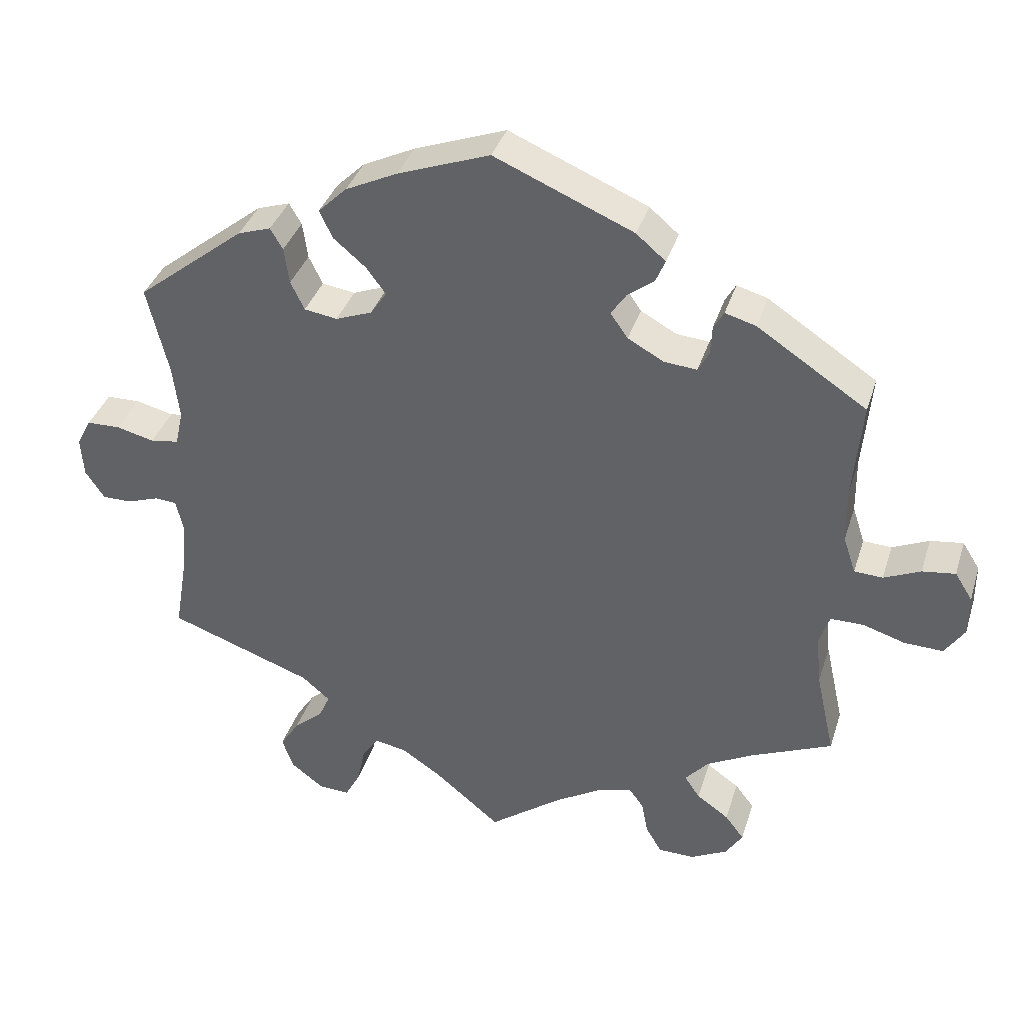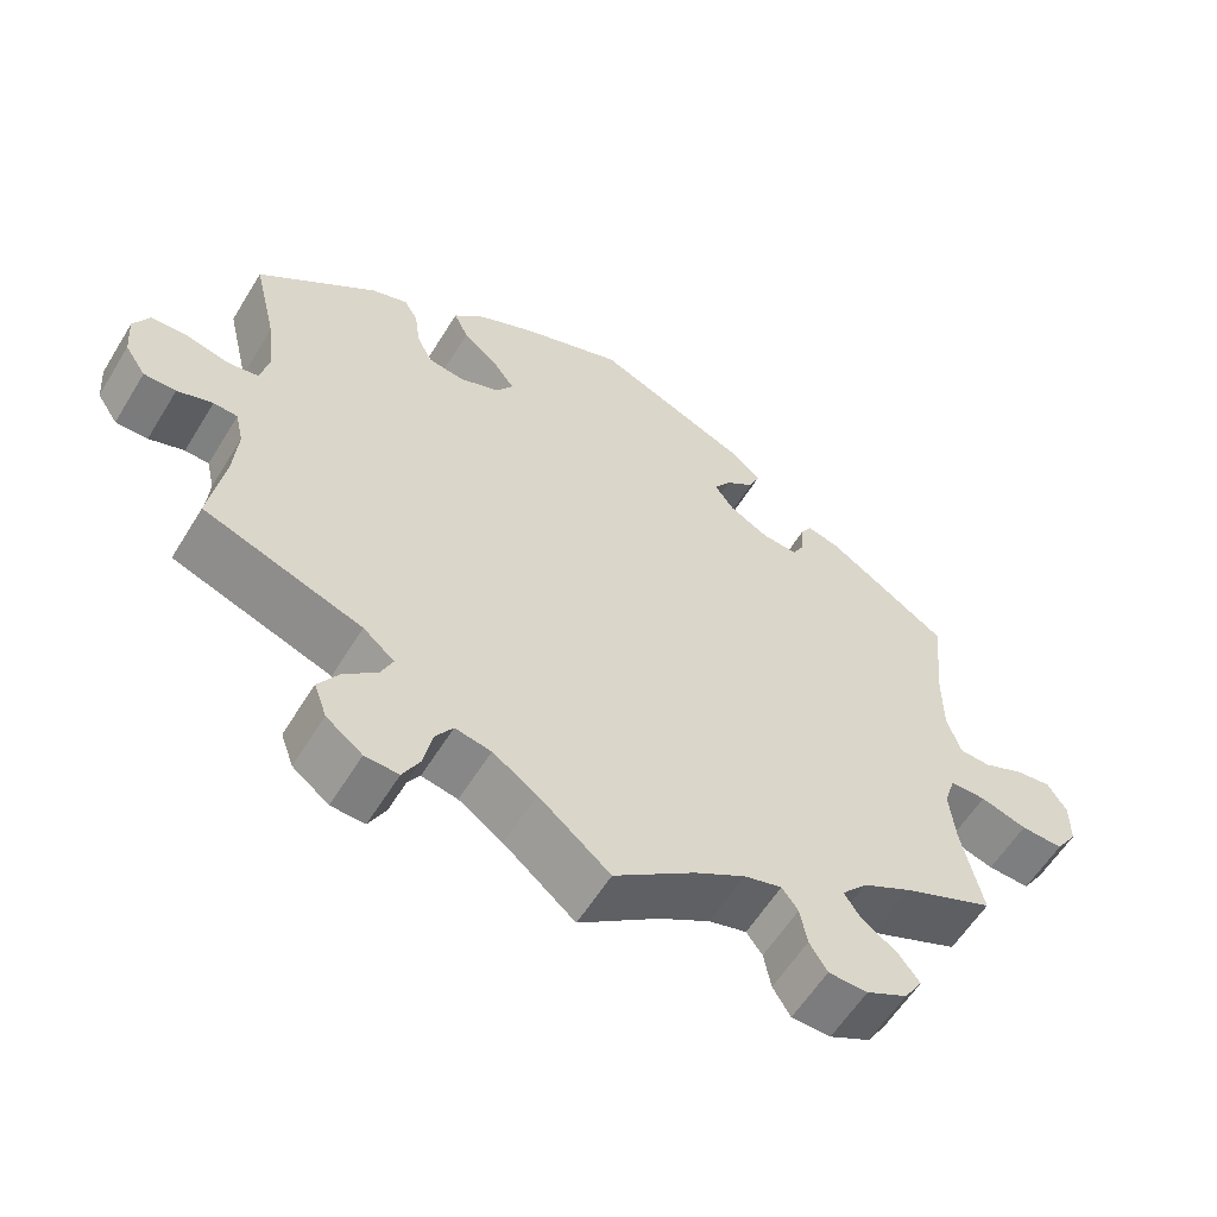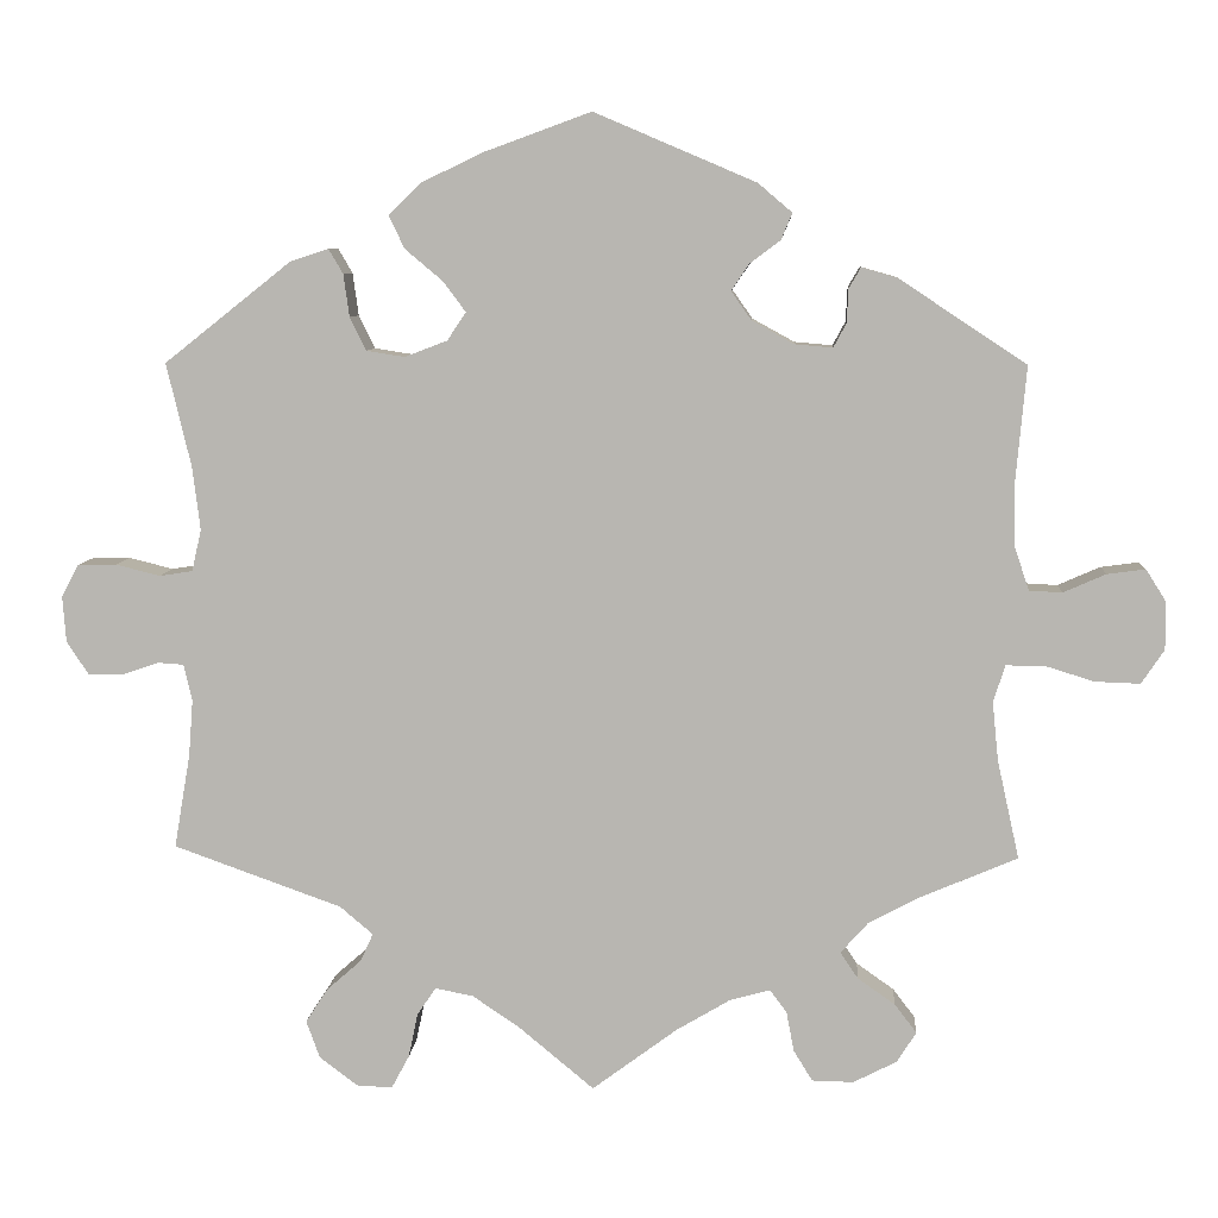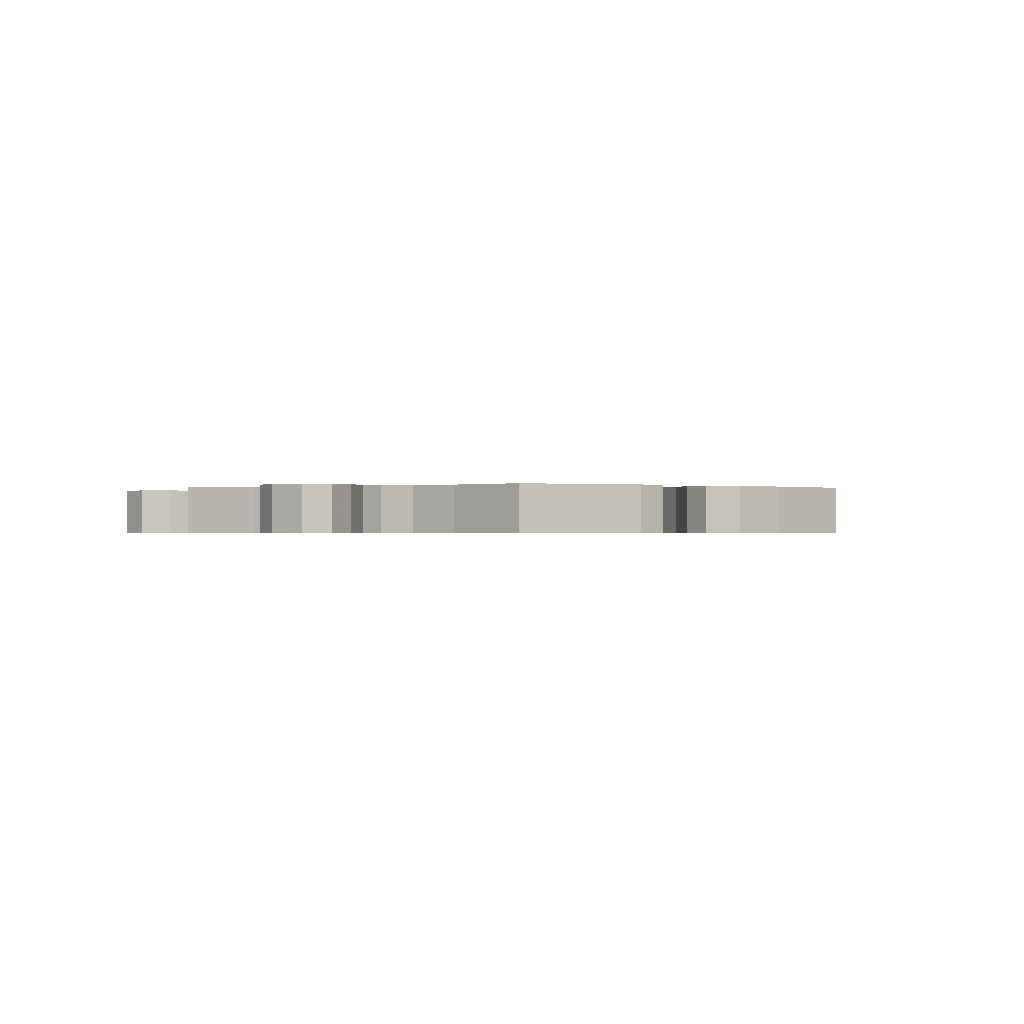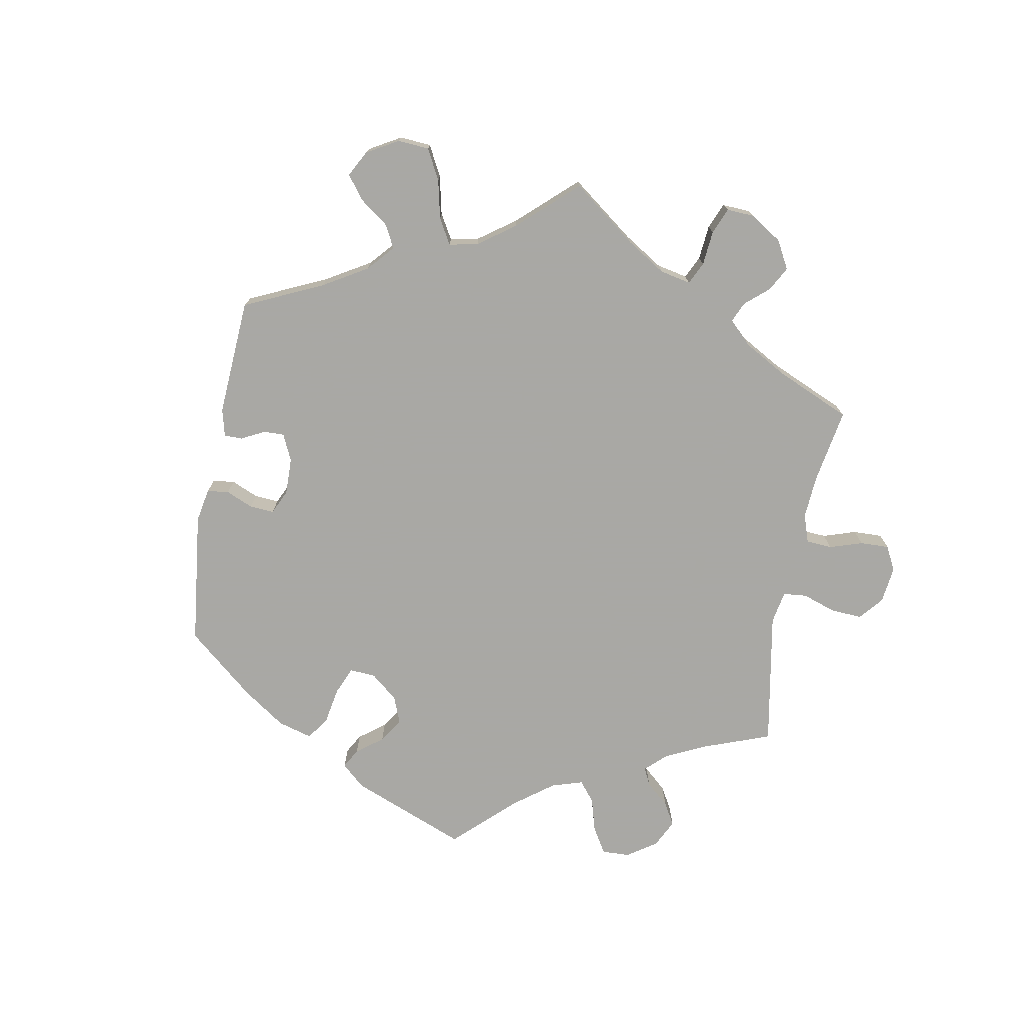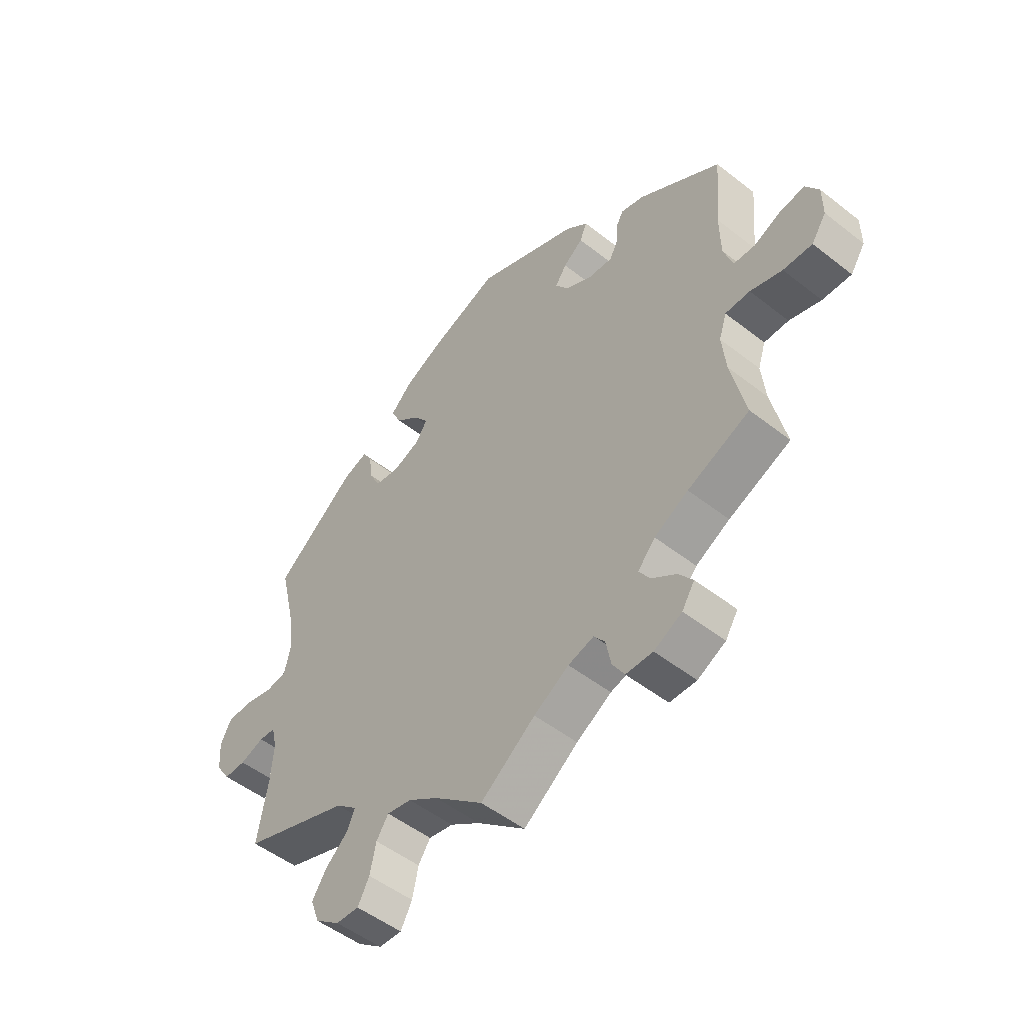
<metadata>
{"format":"obj","ext":"obj","renderer":"f3d","projection":"perspective","resolution":1024,"background":"white","views":[{"elev":36.7,"azim":16.7,"up":"+Z"},{"elev":-58.4,"azim":-31.3,"up":"+Z"},{"elev":7.6,"azim":3.8,"up":"+Z"},{"elev":-0.5,"azim":-61.7,"up":"+Y"},{"elev":-75.0,"azim":109.5,"up":"+Y"},{"elev":-51.0,"azim":49.5,"up":"+Z"}]}
</metadata>
<code>
v 0.489 0.07 0.157
v 0.49 0.07 0.079
v 0.507 0.07 0.028
v 0.546 0.07 0.026
v 0.596 0.07 0.048
v 0.641 0.07 0.054
v 0.665 0.07 0.016
v 0.665 0.07 -0.04
v 0.638 0.07 -0.08
v 0.585 0.07 -0.078
v 0.527 0.07 -0.06
v 0.482 0.07 -0.06
v 0.468 0.07 -0.103
v 0.475 0.07 -0.172
v 0.501 0.07 -0.289
v 0.388 0.07 -0.337
v 0.326 0.07 -0.37
v 0.294 0.07 -0.406
v 0.315 0.07 -0.437
v 0.359 0.07 -0.468
v 0.385 0.07 -0.502
v 0.362 0.07 -0.538
v 0.311 0.07 -0.564
v 0.262 0.07 -0.563
v 0.24 0.07 -0.527
v 0.231 0.07 -0.48
v 0.211 0.07 -0.453
v 0.164 0.07 -0.466
v 0.1 0.07 -0.504
v 0 0.07 -0.578
v -0.089 0.07 -0.504
v -0.144 0.07 -0.467
v -0.189 0.07 -0.458
v -0.211 0.07 -0.491
v -0.222 0.07 -0.543
v -0.243 0.07 -0.582
v -0.285 0.07 -0.58
v -0.33 0.07 -0.546
v -0.346 0.07 -0.502
v -0.32 0.07 -0.462
v -0.279 0.07 -0.426
v -0.264 0.07 -0.393
v -0.303 0.07 -0.36
v -0.501 0.07 -0.289
v -0.482 0.07 -0.178
v -0.477 0.07 -0.112
v -0.487 0.07 -0.069
v -0.517 0.07 -0.067
v -0.561 0.07 -0.082
v -0.601 0.07 -0.082
v -0.627 0.07 -0.043
v -0.631 0.07 0.011
v -0.611 0.07 0.049
v -0.565 0.07 0.05
v -0.513 0.07 0.037
v -0.474 0.07 0.043
v -0.463 0.07 0.092
v -0.472 0.07 0.166
v -0.501 0.07 0.288
v -0.352 0.07 0.406
v -0.307 0.07 0.421
v -0.29 0.07 0.392
v -0.283 0.07 0.342
v -0.264 0.07 0.303
v -0.219 0.07 0.296
v -0.169 0.07 0.315
v -0.147 0.07 0.348
v -0.174 0.07 0.384
v -0.218 0.07 0.421
v -0.236 0.07 0.459
v -0.197 0.07 0.497
v -0.126 0.07 0.531
v 0 0.07 0.577
v 0.19 0.07 0.496
v 0.23 0.07 0.462
v 0.217 0.07 0.431
v 0.181 0.07 0.404
v 0.16 0.07 0.373
v 0.184 0.07 0.339
v 0.233 0.07 0.312
v 0.278 0.07 0.308
v 0.293 0.07 0.336
v 0.295 0.07 0.376
v 0.309 0.07 0.4
v 0.351 0.07 0.388
v 0.501 0.07 0.289
v 0.489 0 0.157
v 0.49 0 0.079
v 0.507 0 0.028
v 0.546 0 0.026
v 0.596 0 0.048
v 0.641 0 0.054
v 0.665 0 0.016
v 0.665 0 -0.04
v 0.638 0 -0.08
v 0.585 0 -0.078
v 0.527 0 -0.06
v 0.482 0 -0.06
v 0.468 0 -0.103
v 0.475 0 -0.172
v 0.501 0 -0.289
v 0.388 0 -0.337
v 0.326 0 -0.37
v 0.294 0 -0.406
v 0.315 0 -0.437
v 0.359 0 -0.468
v 0.385 0 -0.502
v 0.362 0 -0.538
v 0.311 0 -0.564
v 0.262 0 -0.563
v 0.24 0 -0.527
v 0.231 0 -0.48
v 0.211 0 -0.453
v 0.164 0 -0.466
v 0.1 0 -0.504
v 0 0 -0.578
v -0.089 0 -0.504
v -0.144 0 -0.467
v -0.189 0 -0.458
v -0.211 0 -0.491
v -0.222 0 -0.543
v -0.243 0 -0.582
v -0.285 0 -0.58
v -0.33 0 -0.546
v -0.346 0 -0.502
v -0.32 0 -0.462
v -0.279 0 -0.426
v -0.264 0 -0.393
v -0.303 0 -0.36
v -0.501 0 -0.289
v -0.482 0 -0.178
v -0.477 0 -0.112
v -0.487 0 -0.069
v -0.517 0 -0.067
v -0.561 0 -0.082
v -0.601 0 -0.082
v -0.627 0 -0.043
v -0.631 0 0.011
v -0.611 0 0.049
v -0.565 0 0.05
v -0.513 0 0.037
v -0.474 0 0.043
v -0.463 0 0.092
v -0.472 0 0.166
v -0.501 0 0.288
v -0.352 0 0.406
v -0.307 0 0.421
v -0.29 0 0.392
v -0.283 0 0.342
v -0.264 0 0.303
v -0.219 0 0.296
v -0.169 0 0.315
v -0.147 0 0.348
v -0.174 0 0.384
v -0.218 0 0.421
v -0.236 0 0.459
v -0.197 0 0.497
v -0.126 0 0.531
v 0 0 0.577
v 0.19 0 0.496
v 0.23 0 0.462
v 0.217 0 0.431
v 0.181 0 0.404
v 0.16 0 0.373
v 0.184 0 0.339
v 0.233 0 0.312
v 0.278 0 0.308
v 0.293 0 0.336
v 0.295 0 0.376
v 0.309 0 0.4
v 0.351 0 0.388
v 0.501 0 0.289
f 85 86 1
f 82 83 84 85
f 81 82 85 1
f 80 81 1 2
f 79 80 2 3
f 74 75 76 77
f 74 77 78
f 73 74 78
f 72 73 78 79
f 68 69 70 71
f 67 68 71 72
f 60 61 62 63
f 58 59 60 63
f 57 58 63 64
f 56 57 64 65
f 52 53 54 55
f 52 55 56
f 51 52 56
f 48 49 50 51
f 47 48 51 56
f 46 47 56 65
f 43 44 45
f 42 43 45 46
f 38 39 40 41
f 38 41 42
f 37 38 42
f 34 35 36 37
f 33 34 37 42
f 32 33 42 46
f 29 30 31
f 28 29 31 32
f 27 28 32 46
f 23 24 25 26
f 23 26 27
f 22 23 27
f 19 20 21 22
f 18 19 22 27
f 17 18 27 46
f 14 15 16
f 13 14 16 17
f 12 13 17 46
f 8 9 10 11
f 8 11 12
f 4 5 6 7
f 3 4 7 8
f 67 72 79 3
f 12 46 65 66
f 3 8 12 66
f 3 66 67
f 87 172 171
f 171 170 169 168
f 87 171 168 167
f 88 87 167 166
f 89 88 166 165
f 163 162 161 160
f 164 163 160
f 164 160 159
f 165 164 159 158
f 157 156 155 154
f 158 157 154 153
f 149 148 147 146
f 149 146 145 144
f 150 149 144 143
f 151 150 143 142
f 141 140 139 138
f 142 141 138
f 142 138 137
f 137 136 135 134
f 142 137 134 133
f 151 142 133 132
f 131 130 129
f 132 131 129 128
f 127 126 125 124
f 128 127 124
f 128 124 123
f 123 122 121 120
f 128 123 120 119
f 132 128 119 118
f 117 116 115
f 118 117 115 114
f 132 118 114 113
f 112 111 110 109
f 113 112 109
f 113 109 108
f 108 107 106 105
f 113 108 105 104
f 132 113 104 103
f 102 101 100
f 103 102 100 99
f 132 103 99 98
f 97 96 95 94
f 98 97 94
f 93 92 91 90
f 94 93 90 89
f 89 165 158 153
f 152 151 132 98
f 152 98 94 89
f 153 152 89
f 1 87 88 2
f 2 88 89 3
f 3 89 90 4
f 4 90 91 5
f 5 91 92 6
f 6 92 93 7
f 7 93 94 8
f 8 94 95 9
f 9 95 96 10
f 10 96 97 11
f 11 97 98 12
f 12 98 99 13
f 13 99 100 14
f 14 100 101 15
f 15 101 102 16
f 16 102 103 17
f 17 103 104 18
f 18 104 105 19
f 19 105 106 20
f 20 106 107 21
f 21 107 108 22
f 22 108 109 23
f 23 109 110 24
f 24 110 111 25
f 25 111 112 26
f 26 112 113 27
f 27 113 114 28
f 28 114 115 29
f 29 115 116 30
f 30 116 117 31
f 31 117 118 32
f 32 118 119 33
f 33 119 120 34
f 34 120 121 35
f 35 121 122 36
f 36 122 123 37
f 37 123 124 38
f 38 124 125 39
f 39 125 126 40
f 40 126 127 41
f 41 127 128 42
f 42 128 129 43
f 43 129 130 44
f 44 130 131 45
f 45 131 132 46
f 46 132 133 47
f 47 133 134 48
f 48 134 135 49
f 49 135 136 50
f 50 136 137 51
f 51 137 138 52
f 52 138 139 53
f 53 139 140 54
f 54 140 141 55
f 55 141 142 56
f 56 142 143 57
f 57 143 144 58
f 58 144 145 59
f 59 145 146 60
f 60 146 147 61
f 61 147 148 62
f 62 148 149 63
f 63 149 150 64
f 64 150 151 65
f 65 151 152 66
f 66 152 153 67
f 67 153 154 68
f 68 154 155 69
f 69 155 156 70
f 70 156 157 71
f 71 157 158 72
f 72 158 159 73
f 73 159 160 74
f 74 160 161 75
f 75 161 162 76
f 76 162 163 77
f 77 163 164 78
f 78 164 165 79
f 79 165 166 80
f 80 166 167 81
f 81 167 168 82
f 82 168 169 83
f 83 169 170 84
f 84 170 171 85
f 85 171 172 86
f 86 172 87 1

</code>
